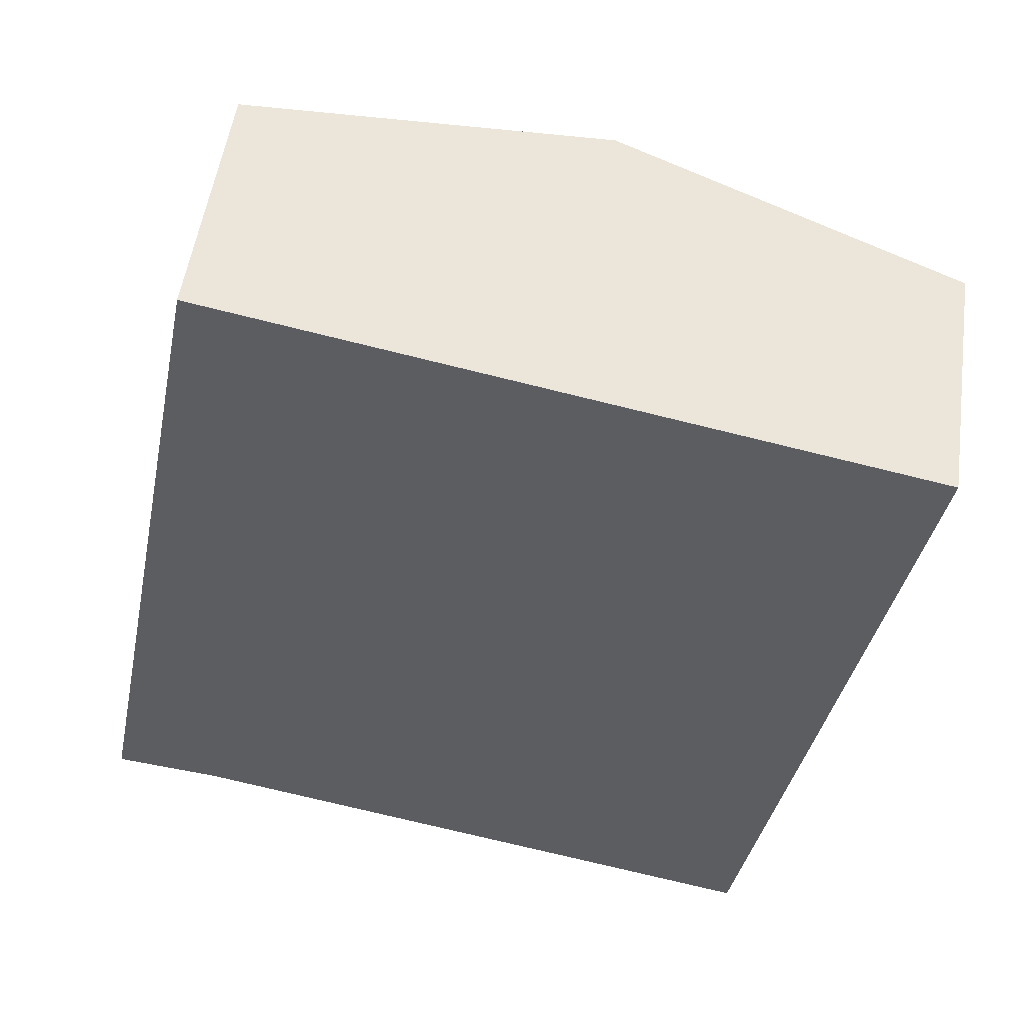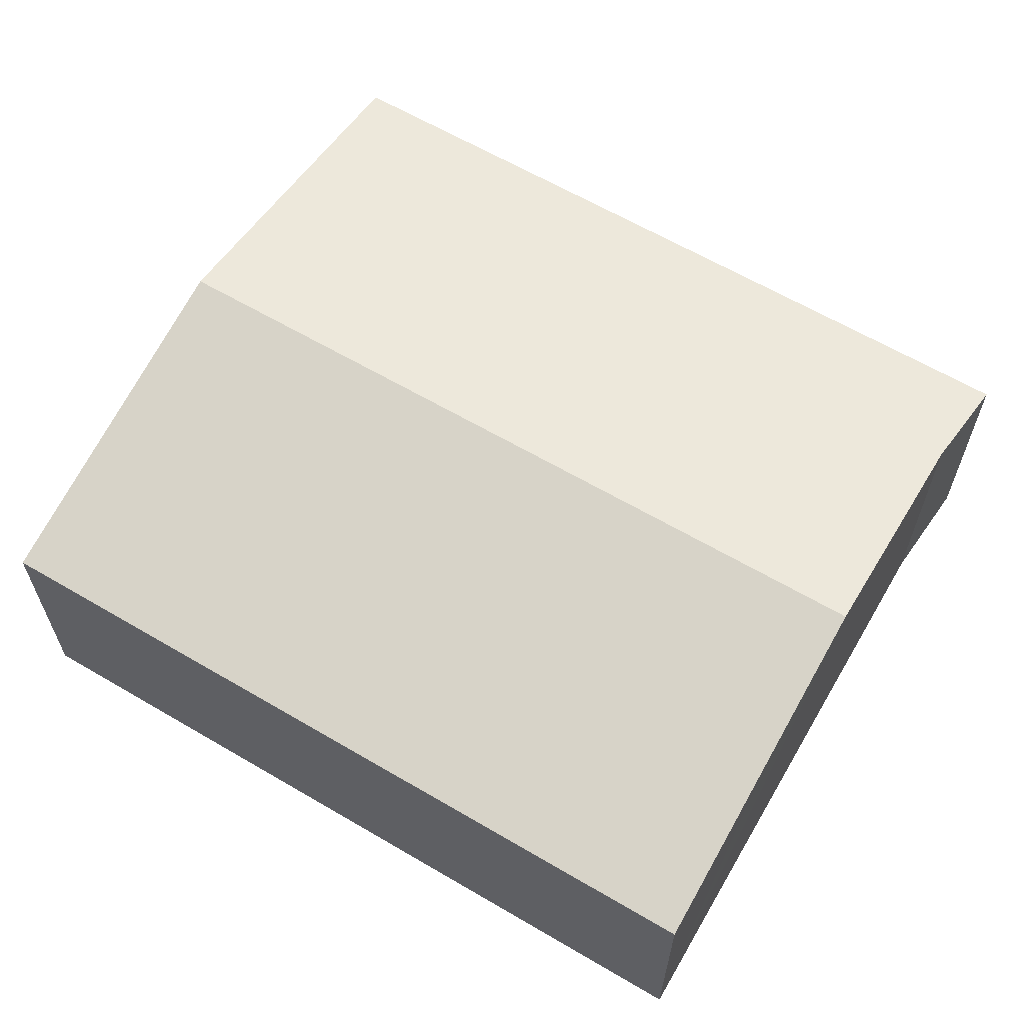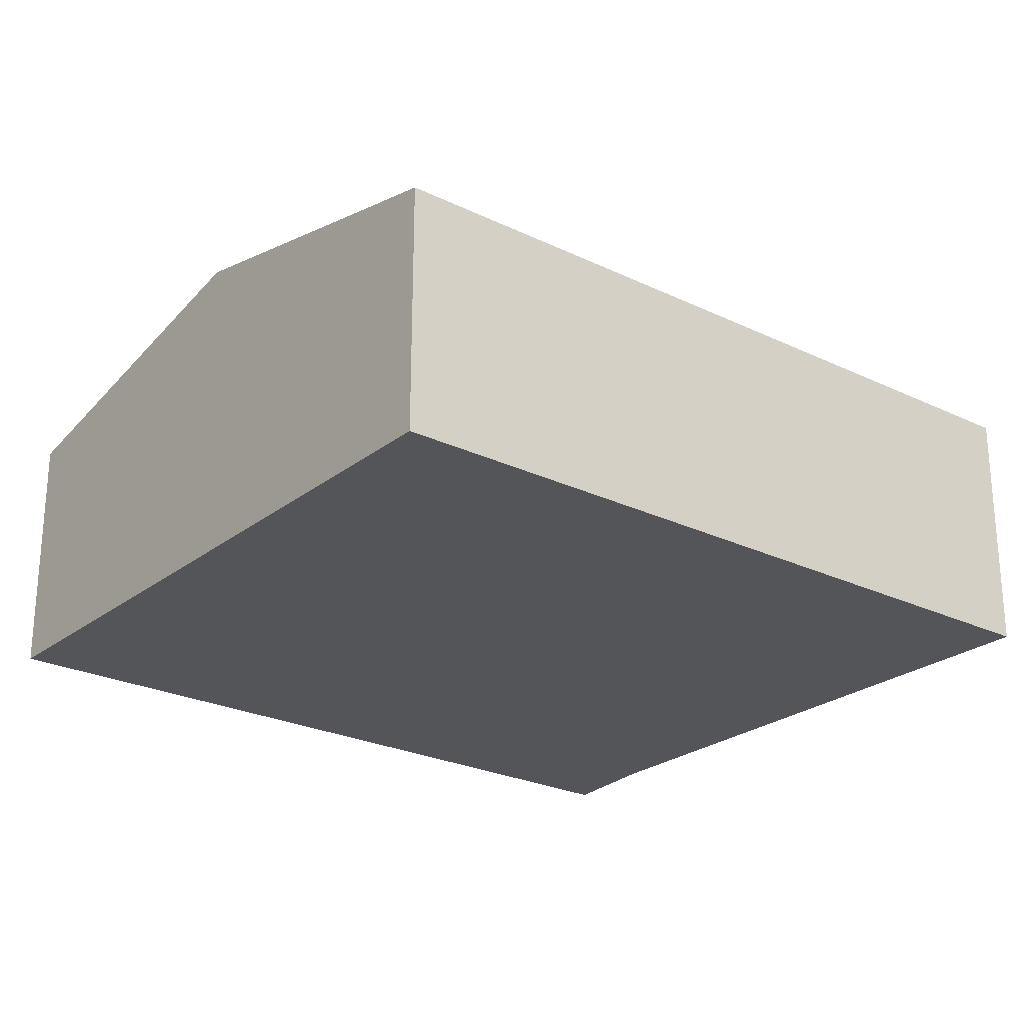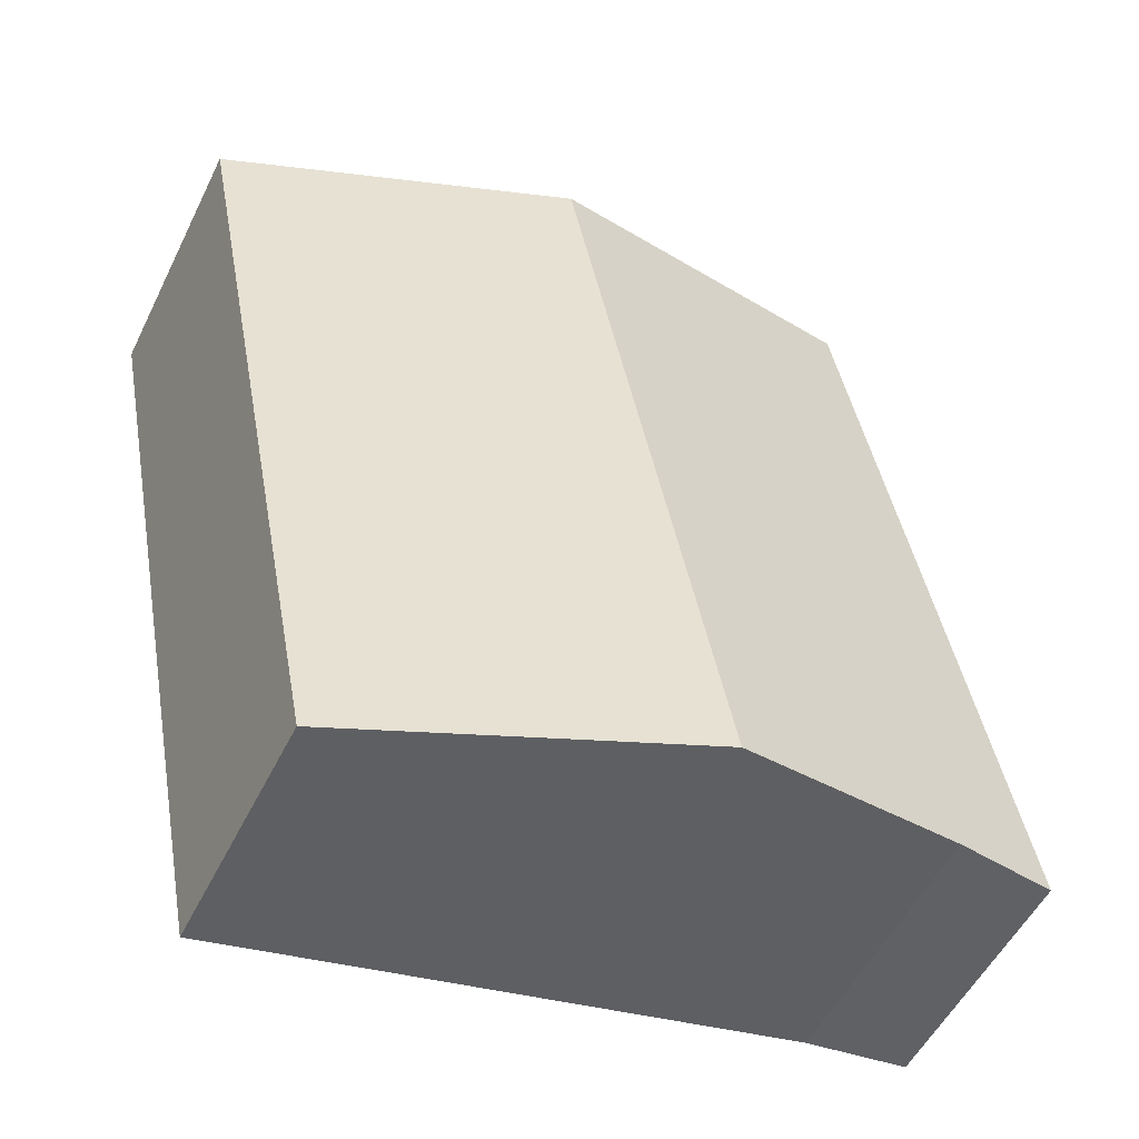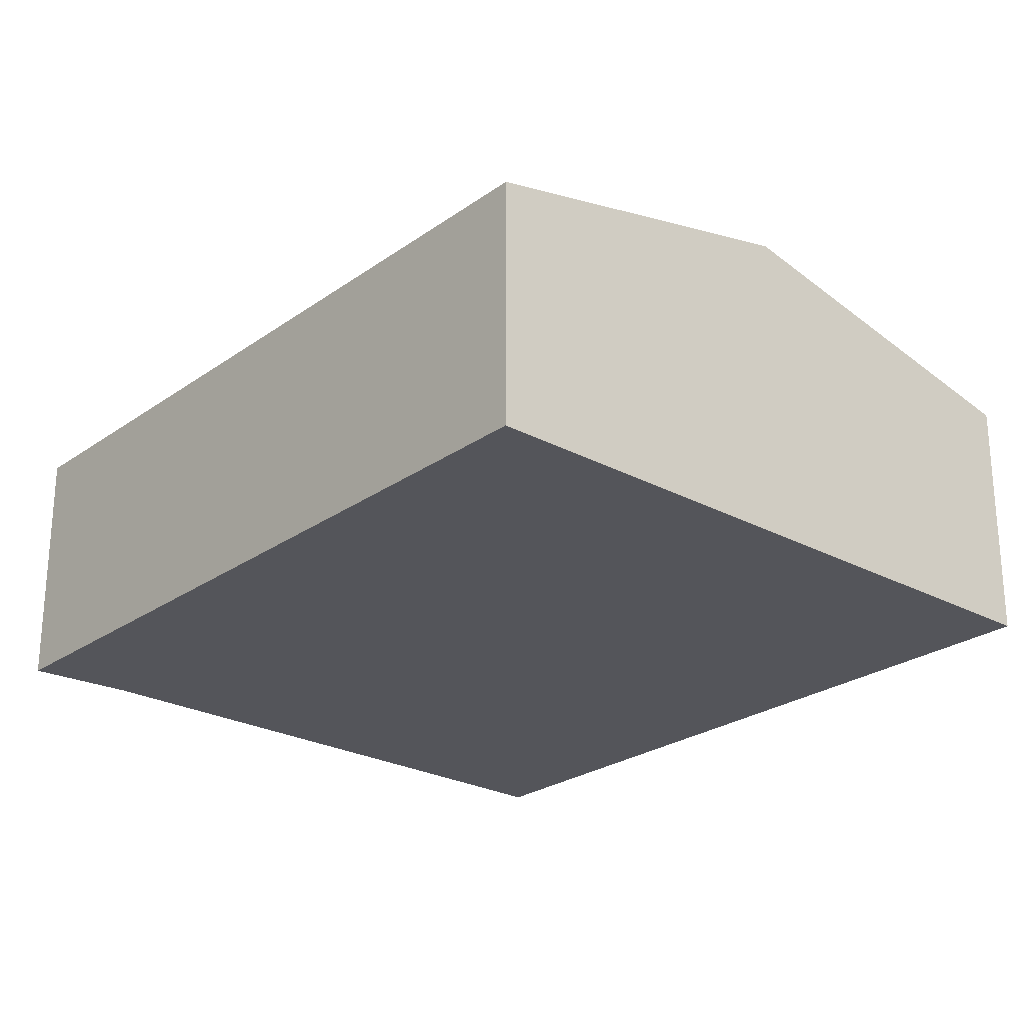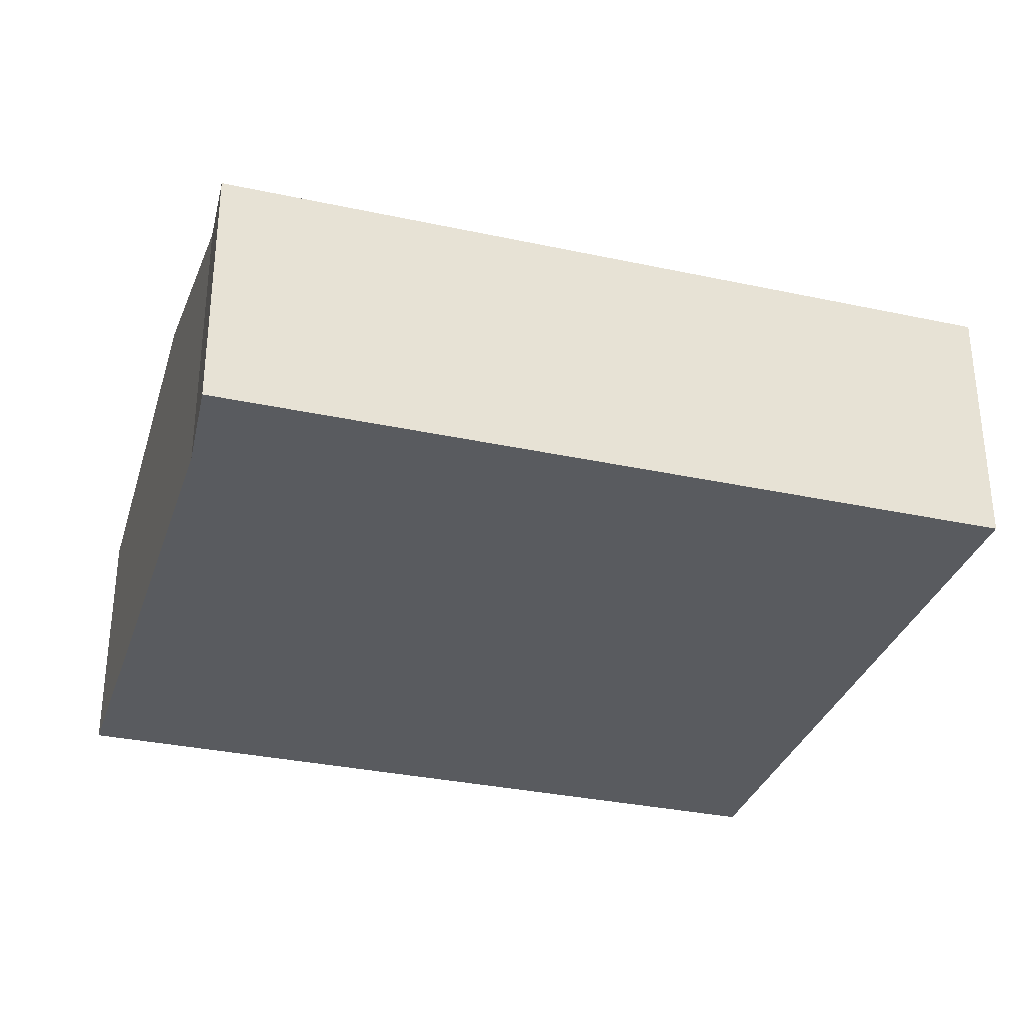
<metadata>
{"format":"obj","ext":"obj","renderer":"f3d","projection":"perspective","resolution":1024,"background":"white","views":[{"elev":52.0,"azim":8.1,"up":"+Z"},{"elev":63.3,"azim":131.7,"up":"+Y"},{"elev":-24.8,"azim":62.8,"up":"+Y"},{"elev":-52.7,"azim":154.2,"up":"+Z"},{"elev":-24.9,"azim":-30.0,"up":"+Y"},{"elev":-32.6,"azim":-95.6,"up":"+Y"}]}
</metadata>
<code>
v  13.49 7.718 -2.505
v  22.43 6.656 17
v  18.45 6.645 -3.522
v  13.26 8.641 18.83
v  9.232 8.641 -1.636
v  4.062 6.651 20.67
v  2.813 7.25 -0.326
v  0 6.651 4.073e-16
v  0 0 0
v  4.062 -1.265e-15 20.67
v  13.26 -1.153e-15 18.83
v  22.43 -1.041e-15 17
v  18.45 2.157e-16 -3.522
v  2.813 1.996e-17 -0.326
v  13.49 1.534e-16 -2.505
v  9.232 1.002e-16 -1.636
g defaultobject
f 1 2 3
f 2 1 4
f 4 1 5
f 6 7 8
f 7 6 5
f 5 6 4
f 9 6 8
f 6 9 10
f 10 4 6
f 4 10 11
f 4 11 2
f 2 11 12
f 12 3 2
f 3 12 13
f 14 8 7
f 8 14 9
f 13 1 3
f 1 13 5
f 5 13 15
f 5 15 7
f 7 15 16
f 7 16 14
f 11 13 12
f 13 11 10
f 13 10 15
f 15 10 14
f 14 10 9
f 15 14 16

</code>
